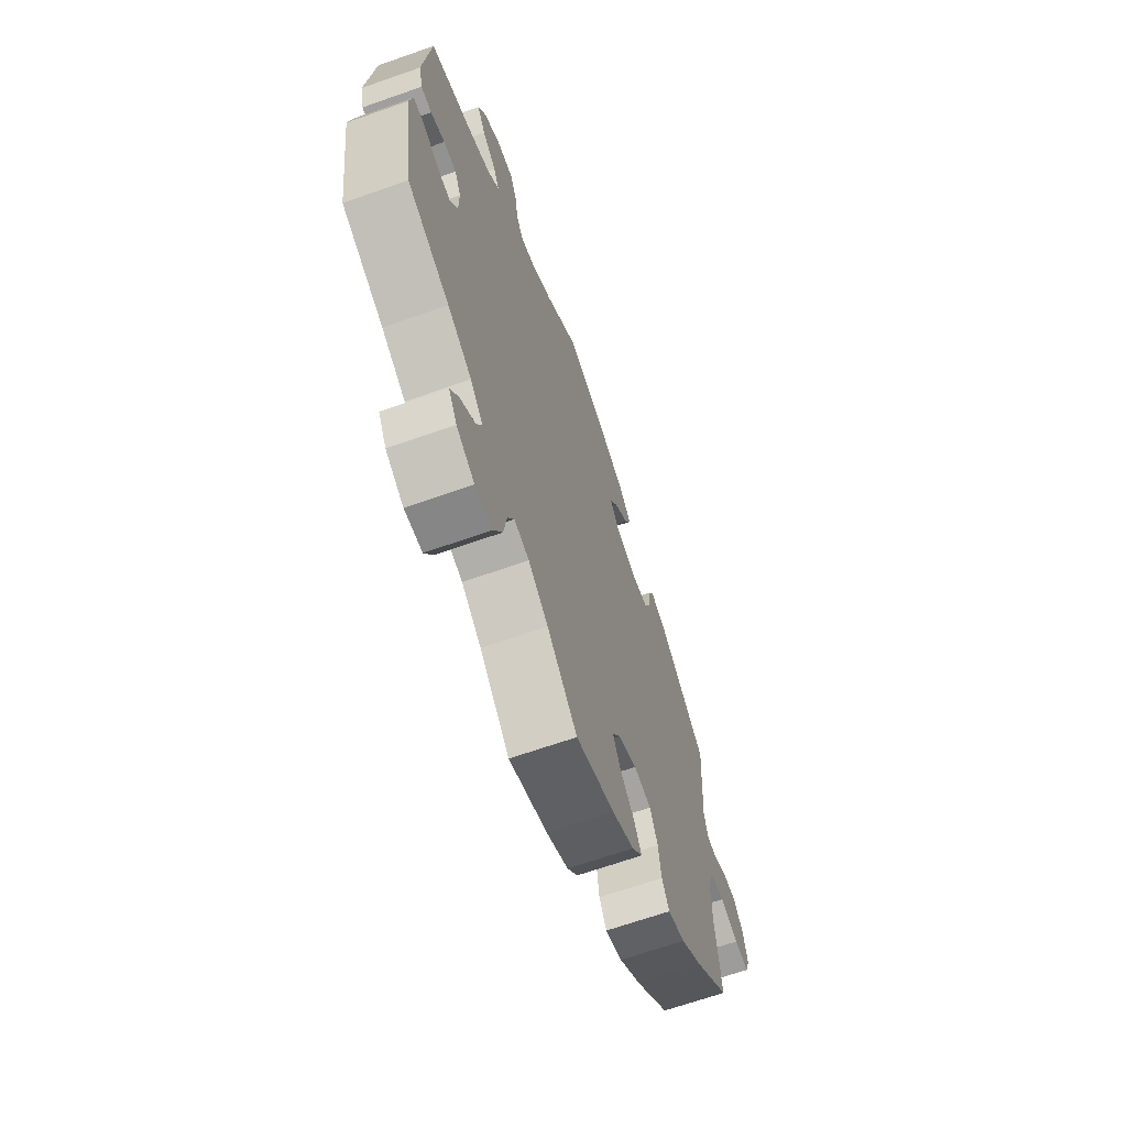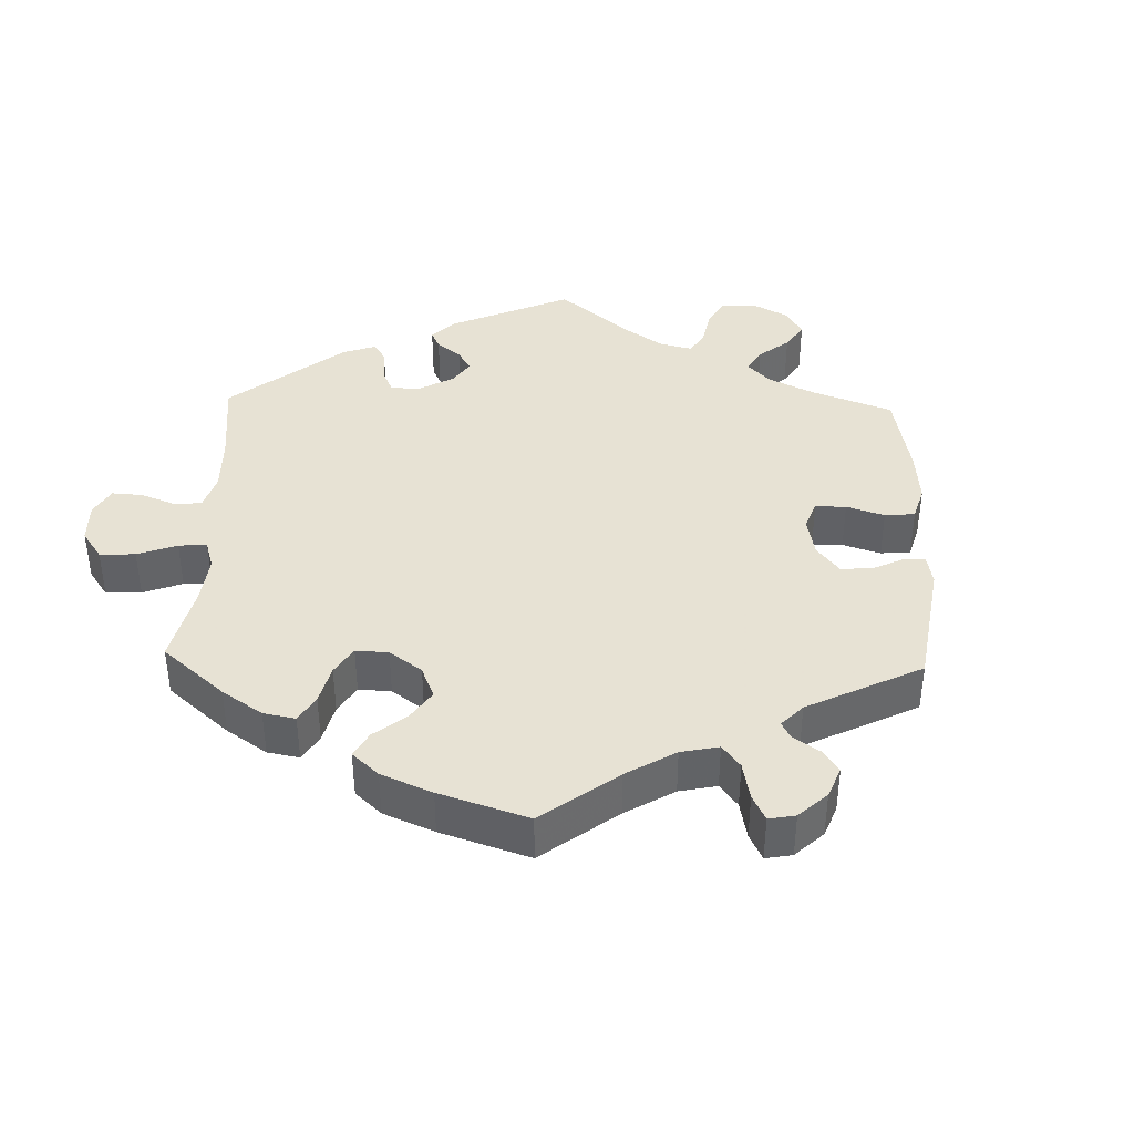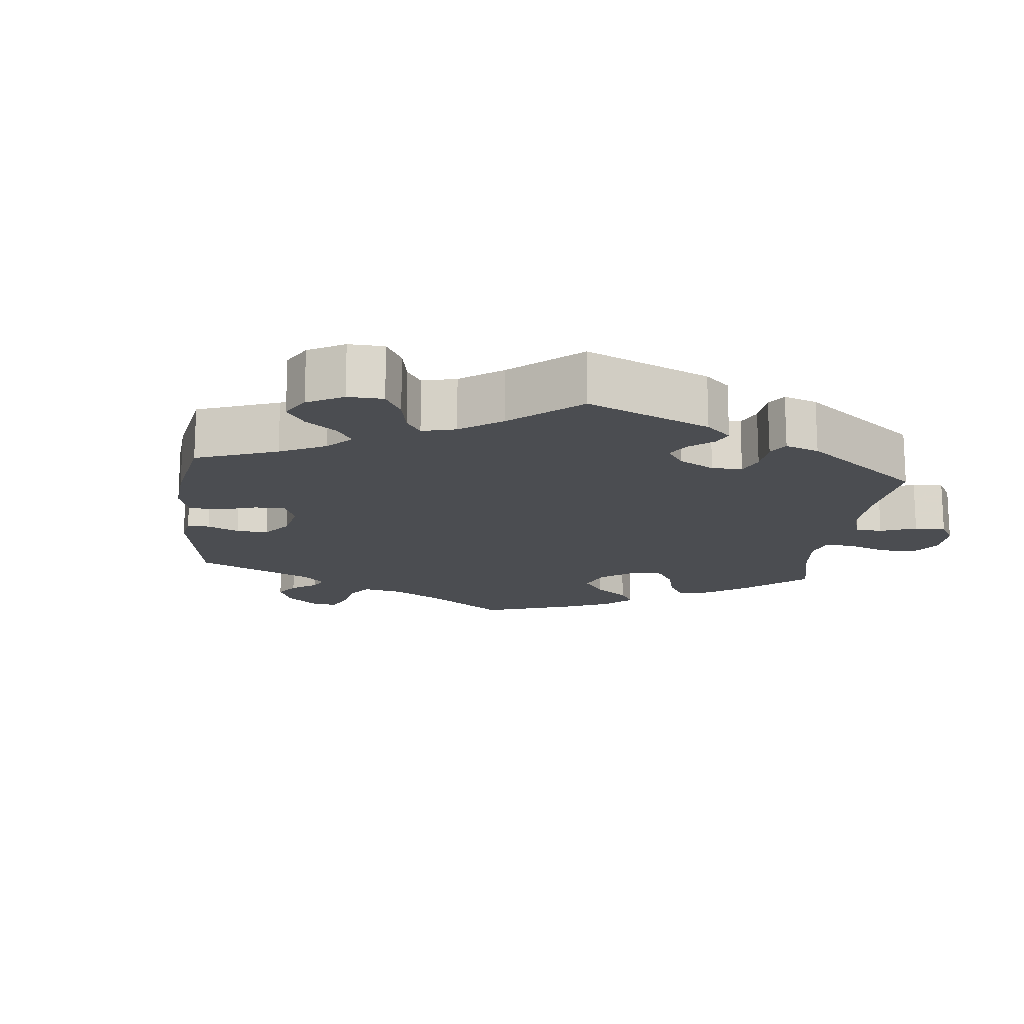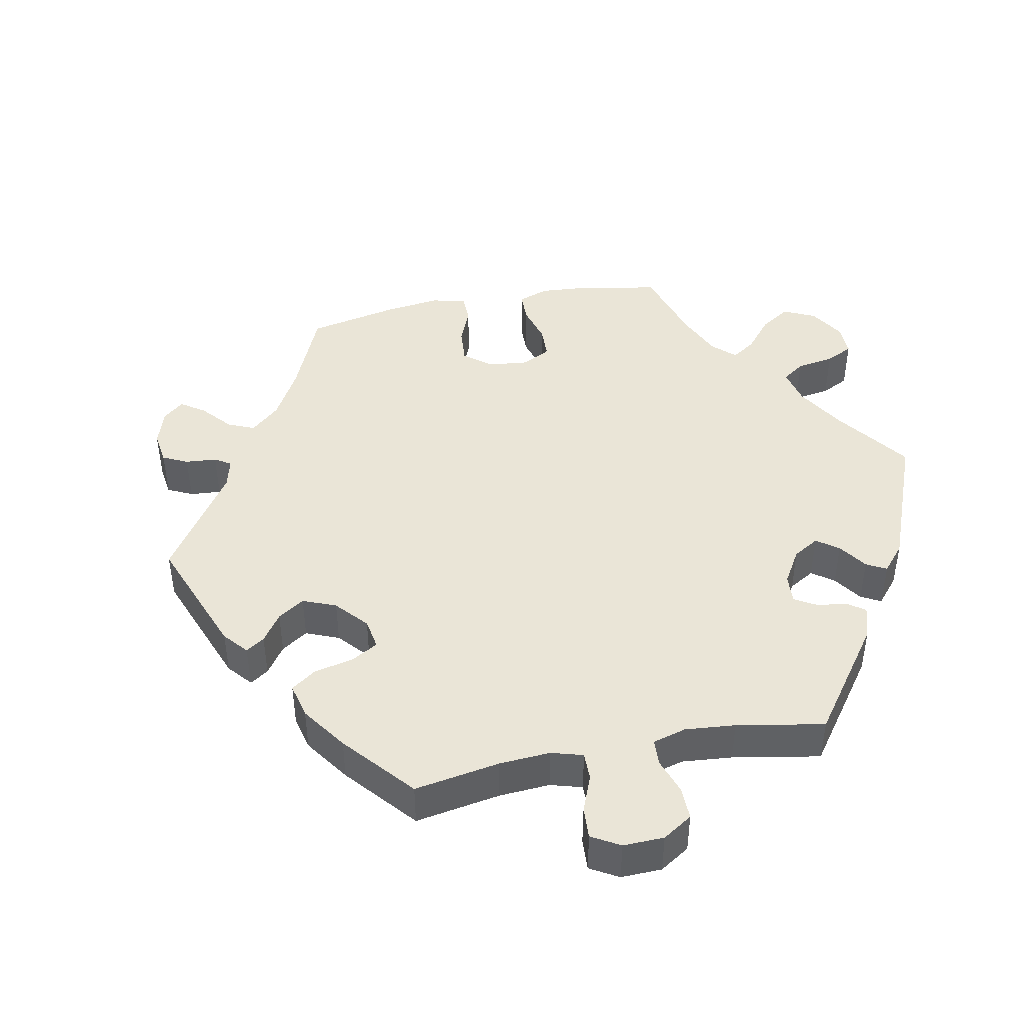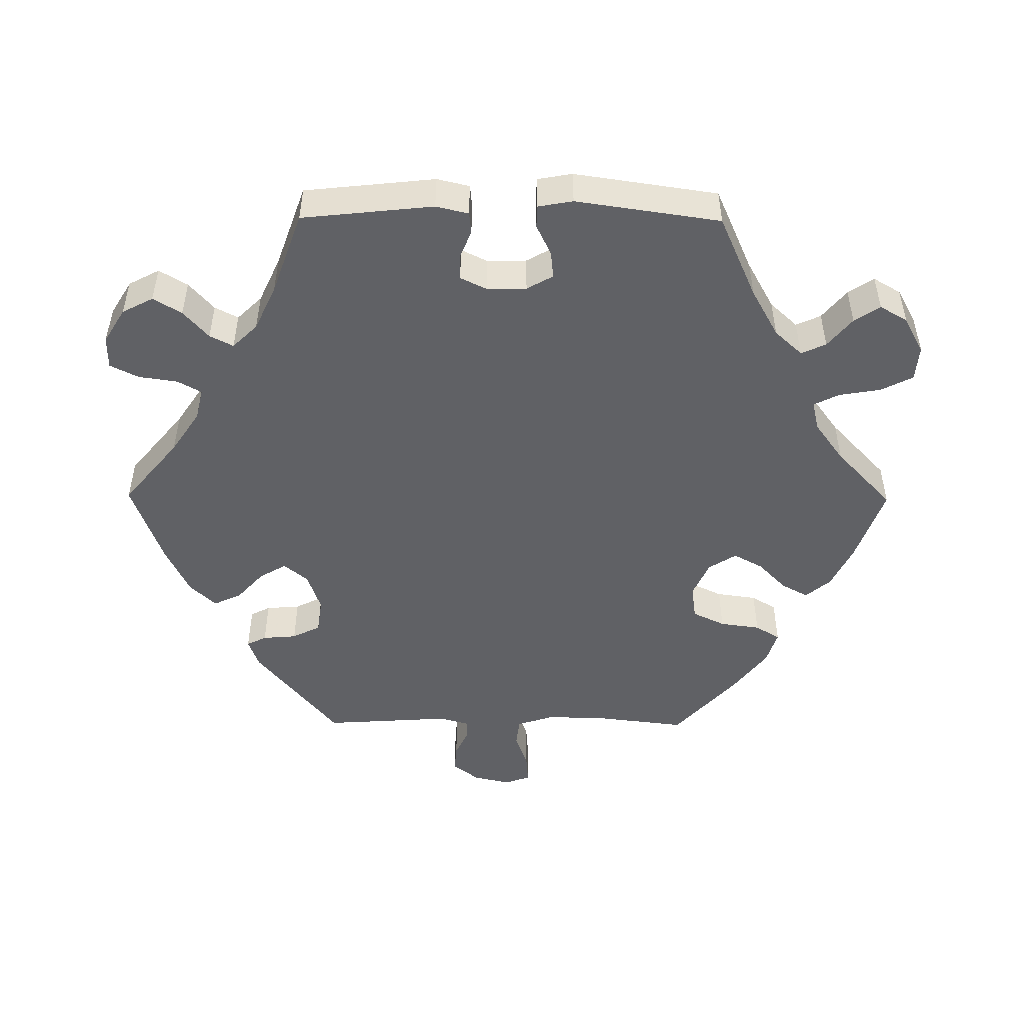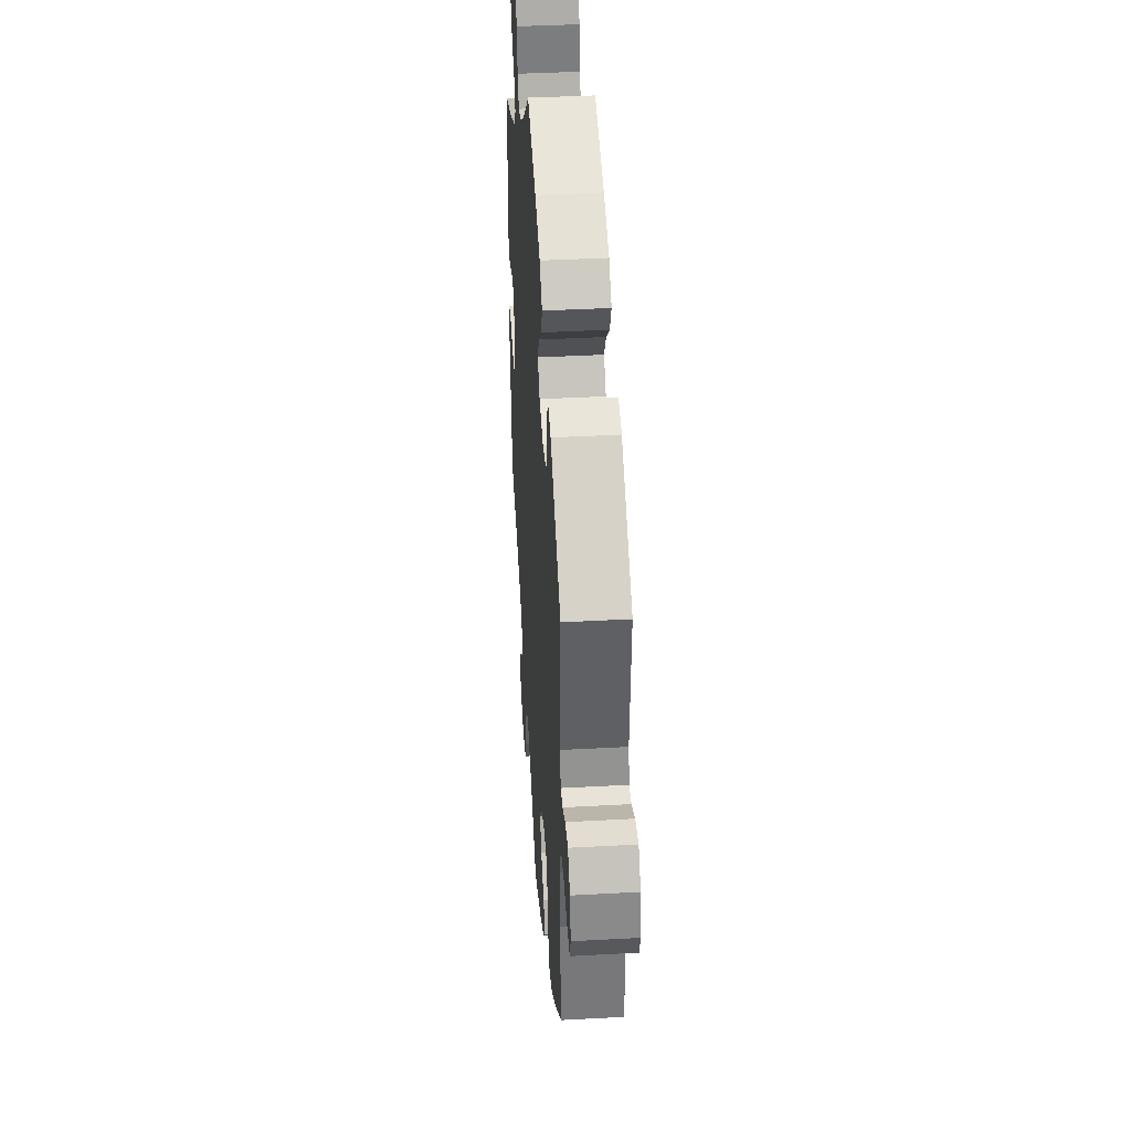
<metadata>
{"format":"obj","ext":"obj","renderer":"f3d","projection":"perspective","resolution":1024,"background":"white","views":[{"elev":-66.3,"azim":109.5,"up":"+Z"},{"elev":39.7,"azim":-118.2,"up":"+Y"},{"elev":-15.8,"azim":53.5,"up":"+Y"},{"elev":44.0,"azim":18.7,"up":"+Y"},{"elev":-49.1,"azim":89.5,"up":"+Y"},{"elev":39.6,"azim":-93.9,"up":"+Z"}]}
</metadata>
<code>
v -0.485 0.07 -0.156
v -0.484 0.07 -0.075
v -0.501 0.07 -0.023
v -0.542 0.07 -0.018
v -0.594 0.07 -0.036
v -0.635 0.07 -0.039
v -0.648 0.07 -0.003
v -0.636 0.07 0.05
v -0.607 0.07 0.087
v -0.568 0.07 0.084
v -0.528 0.07 0.065
v -0.501 0.07 0.066
v -0.489 0.07 0.108
v -0.501 0.07 0.289
v -0.358 0.07 0.405
v -0.316 0.07 0.42
v -0.302 0.07 0.392
v -0.298 0.07 0.344
v -0.278 0.07 0.304
v -0.228 0.07 0.297
v -0.172 0.07 0.316
v -0.144 0.07 0.35
v -0.166 0.07 0.388
v -0.208 0.07 0.426
v -0.226 0.07 0.465
v -0.191 0.07 0.502
v -0.121 0.07 0.535
v 0 0.07 0.578
v 0.094 0.07 0.5
v 0.154 0.07 0.46
v 0.199 0.07 0.449
v 0.218 0.07 0.483
v 0.226 0.07 0.538
v 0.246 0.07 0.578
v 0.292 0.07 0.578
v 0.341 0.07 0.548
v 0.364 0.07 0.504
v 0.34 0.07 0.464
v 0.3 0.07 0.429
v 0.283 0.07 0.396
v 0.317 0.07 0.361
v 0.382 0.07 0.331
v 0.5 0.07 0.289
v 0.52 0.07 0.103
v 0.509 0.07 0.057
v 0.479 0.07 0.054
v 0.439 0.07 0.07
v 0.403 0.07 0.07
v 0.385 0.07 0.033
v 0.386 0.07 -0.023
v 0.407 0.07 -0.06
v 0.445 0.07 -0.056
v 0.489 0.07 -0.035
v 0.521 0.07 -0.036
v 0.53 0.07 -0.085
v 0.5 0.07 -0.289
v 0.381 0.07 -0.342
v 0.313 0.07 -0.38
v 0.277 0.07 -0.419
v 0.293 0.07 -0.454
v 0.335 0.07 -0.488
v 0.359 0.07 -0.524
v 0.336 0.07 -0.563
v 0.285 0.07 -0.591
v 0.235 0.07 -0.587
v 0.212 0.07 -0.542
v 0.202 0.07 -0.483
v 0.184 0.07 -0.447
v 0.142 0.07 -0.457
v 0.086 0.07 -0.498
v 0.001 0.07 -0.578
v -0.108 0.07 -0.54
v -0.17 0.07 -0.51
v -0.2 0.07 -0.475
v -0.179 0.07 -0.437
v -0.138 0.07 -0.397
v -0.116 0.07 -0.356
v -0.141 0.07 -0.317
v -0.193 0.07 -0.294
v -0.242 0.07 -0.301
v -0.264 0.07 -0.347
v -0.272 0.07 -0.404
v -0.293 0.07 -0.439
v -0.341 0.07 -0.424
v -0.403 0.07 -0.377
v -0.501 0.07 -0.289
v -0.485 0 -0.156
v -0.484 0 -0.075
v -0.501 0 -0.023
v -0.542 0 -0.018
v -0.594 0 -0.036
v -0.635 0 -0.039
v -0.648 0 -0.003
v -0.636 0 0.05
v -0.607 0 0.087
v -0.568 0 0.084
v -0.528 0 0.065
v -0.501 0 0.066
v -0.489 0 0.108
v -0.501 0 0.289
v -0.358 0 0.405
v -0.316 0 0.42
v -0.302 0 0.392
v -0.298 0 0.344
v -0.278 0 0.304
v -0.228 0 0.297
v -0.172 0 0.316
v -0.144 0 0.35
v -0.166 0 0.388
v -0.208 0 0.426
v -0.226 0 0.465
v -0.191 0 0.502
v -0.121 0 0.535
v 0 0 0.578
v 0.094 0 0.5
v 0.154 0 0.46
v 0.199 0 0.449
v 0.218 0 0.483
v 0.226 0 0.538
v 0.246 0 0.578
v 0.292 0 0.578
v 0.341 0 0.548
v 0.364 0 0.504
v 0.34 0 0.464
v 0.3 0 0.429
v 0.283 0 0.396
v 0.317 0 0.361
v 0.382 0 0.331
v 0.5 0 0.289
v 0.52 0 0.103
v 0.509 0 0.057
v 0.479 0 0.054
v 0.439 0 0.07
v 0.403 0 0.07
v 0.385 0 0.033
v 0.386 0 -0.023
v 0.407 0 -0.06
v 0.445 0 -0.056
v 0.489 0 -0.035
v 0.521 0 -0.036
v 0.53 0 -0.085
v 0.5 0 -0.289
v 0.381 0 -0.342
v 0.313 0 -0.38
v 0.277 0 -0.419
v 0.293 0 -0.454
v 0.335 0 -0.488
v 0.359 0 -0.524
v 0.336 0 -0.563
v 0.285 0 -0.591
v 0.235 0 -0.587
v 0.212 0 -0.542
v 0.202 0 -0.483
v 0.184 0 -0.447
v 0.142 0 -0.457
v 0.086 0 -0.498
v 0.001 0 -0.578
v -0.108 0 -0.54
v -0.17 0 -0.51
v -0.2 0 -0.475
v -0.179 0 -0.437
v -0.138 0 -0.397
v -0.116 0 -0.356
v -0.141 0 -0.317
v -0.193 0 -0.294
v -0.242 0 -0.301
v -0.264 0 -0.347
v -0.272 0 -0.404
v -0.293 0 -0.439
v -0.341 0 -0.424
v -0.403 0 -0.377
v -0.501 0 -0.289
f 85 86 1
f 84 85 1 2
f 81 82 83 84
f 80 81 84 2
f 79 80 2 3
f 78 79 3
f 73 74 75 76
f 73 76 77
f 70 71 72 73
f 69 70 73 77
f 68 69 77 78
f 64 65 66 67
f 64 67 68
f 63 64 68
f 60 61 62 63
f 59 60 63 68
f 58 59 68 78
f 54 55 56 57
f 52 53 54 57
f 51 52 57 58
f 50 51 58 78
f 44 45 46 47
f 42 43 44 47
f 41 42 47 48
f 40 41 48 49
f 36 37 38 39
f 36 39 40
f 35 36 40
f 32 33 34 35
f 31 32 35 40
f 30 31 40 49
f 26 27 28 29
f 23 24 25 26
f 22 23 26 29
f 21 22 29 30
f 15 16 17 18
f 13 14 15 18
f 12 13 18 19
f 8 9 10 11
f 8 11 12
f 7 8 12
f 4 5 6 7
f 3 4 7 12
f 21 30 49 50
f 20 21 50 78
f 19 20 78
f 3 12 19 78
f 87 172 171
f 88 87 171 170
f 170 169 168 167
f 88 170 167 166
f 89 88 166 165
f 89 165 164
f 162 161 160 159
f 163 162 159
f 159 158 157 156
f 163 159 156 155
f 164 163 155 154
f 153 152 151 150
f 154 153 150
f 154 150 149
f 149 148 147 146
f 154 149 146 145
f 164 154 145 144
f 143 142 141 140
f 143 140 139 138
f 144 143 138 137
f 164 144 137 136
f 133 132 131 130
f 133 130 129 128
f 134 133 128 127
f 135 134 127 126
f 125 124 123 122
f 126 125 122
f 126 122 121
f 121 120 119 118
f 126 121 118 117
f 135 126 117 116
f 115 114 113 112
f 112 111 110 109
f 115 112 109 108
f 116 115 108 107
f 104 103 102 101
f 104 101 100 99
f 105 104 99 98
f 97 96 95 94
f 98 97 94
f 98 94 93
f 93 92 91 90
f 98 93 90 89
f 136 135 116 107
f 164 136 107 106
f 164 106 105
f 164 105 98 89
f 1 87 88 2
f 2 88 89 3
f 3 89 90 4
f 4 90 91 5
f 5 91 92 6
f 6 92 93 7
f 7 93 94 8
f 8 94 95 9
f 9 95 96 10
f 10 96 97 11
f 11 97 98 12
f 12 98 99 13
f 13 99 100 14
f 14 100 101 15
f 15 101 102 16
f 16 102 103 17
f 17 103 104 18
f 18 104 105 19
f 19 105 106 20
f 20 106 107 21
f 21 107 108 22
f 22 108 109 23
f 23 109 110 24
f 24 110 111 25
f 25 111 112 26
f 26 112 113 27
f 27 113 114 28
f 28 114 115 29
f 29 115 116 30
f 30 116 117 31
f 31 117 118 32
f 32 118 119 33
f 33 119 120 34
f 34 120 121 35
f 35 121 122 36
f 36 122 123 37
f 37 123 124 38
f 38 124 125 39
f 39 125 126 40
f 40 126 127 41
f 41 127 128 42
f 42 128 129 43
f 43 129 130 44
f 44 130 131 45
f 45 131 132 46
f 46 132 133 47
f 47 133 134 48
f 48 134 135 49
f 49 135 136 50
f 50 136 137 51
f 51 137 138 52
f 52 138 139 53
f 53 139 140 54
f 54 140 141 55
f 55 141 142 56
f 56 142 143 57
f 57 143 144 58
f 58 144 145 59
f 59 145 146 60
f 60 146 147 61
f 61 147 148 62
f 62 148 149 63
f 63 149 150 64
f 64 150 151 65
f 65 151 152 66
f 66 152 153 67
f 67 153 154 68
f 68 154 155 69
f 69 155 156 70
f 70 156 157 71
f 71 157 158 72
f 72 158 159 73
f 73 159 160 74
f 74 160 161 75
f 75 161 162 76
f 76 162 163 77
f 77 163 164 78
f 78 164 165 79
f 79 165 166 80
f 80 166 167 81
f 81 167 168 82
f 82 168 169 83
f 83 169 170 84
f 84 170 171 85
f 85 171 172 86
f 86 172 87 1

</code>
